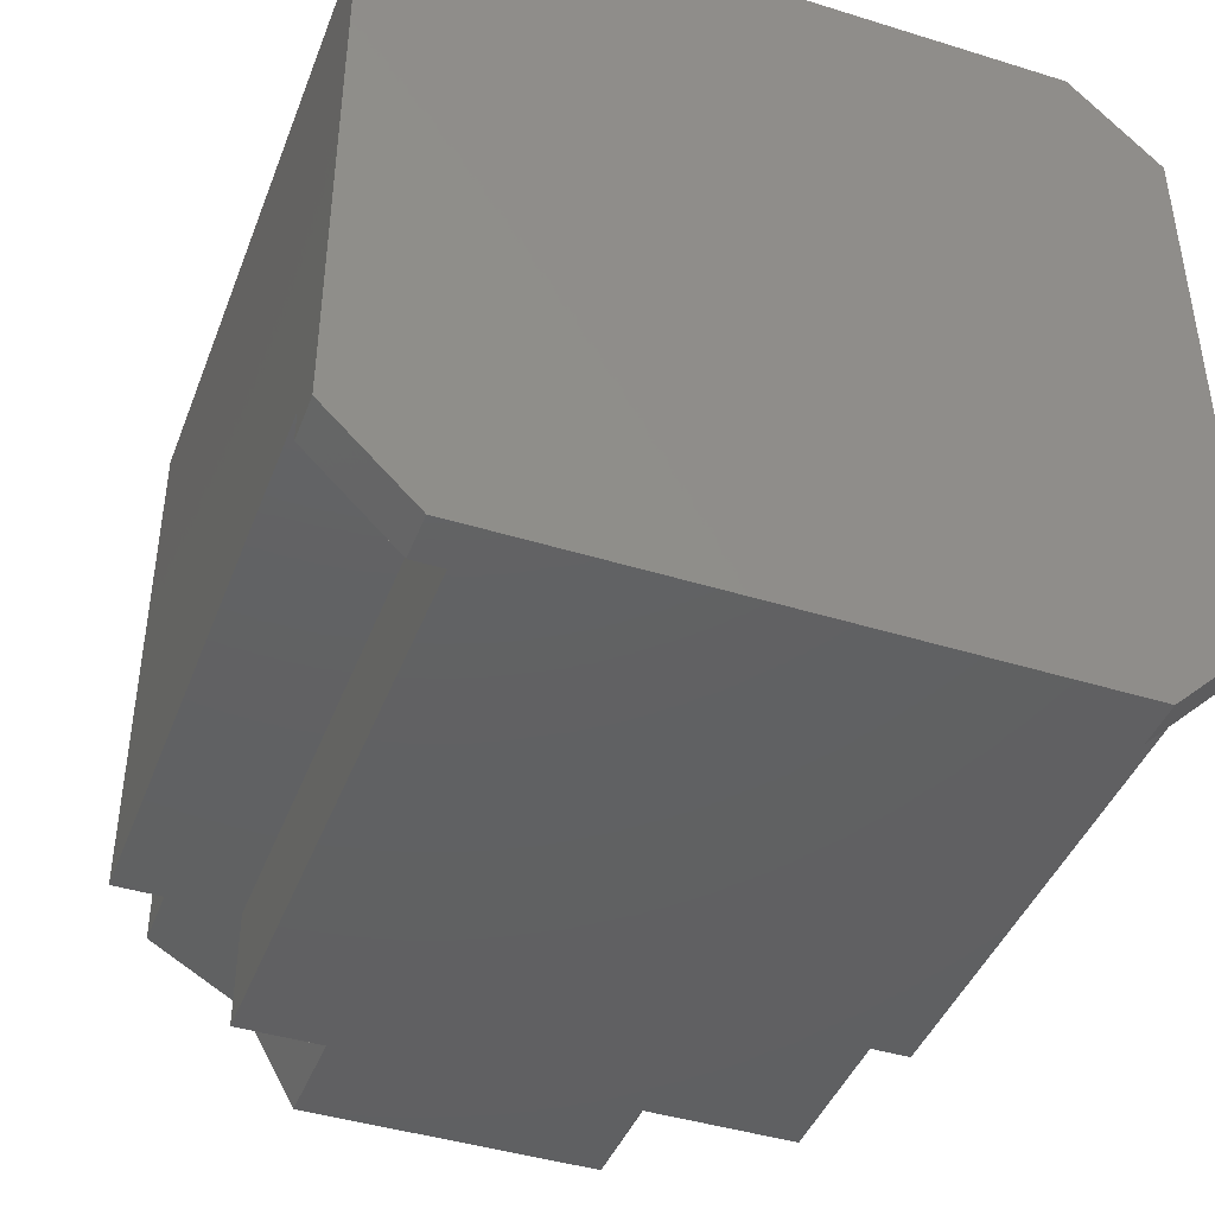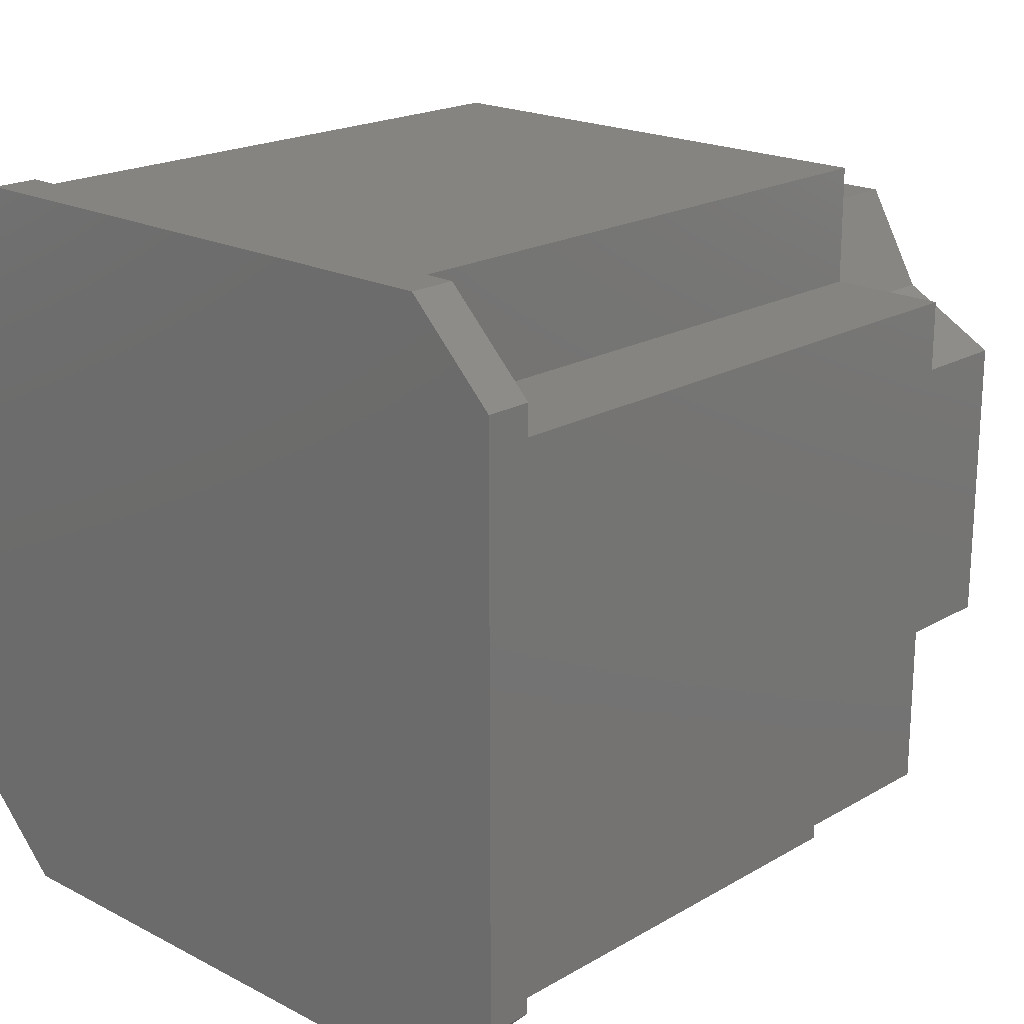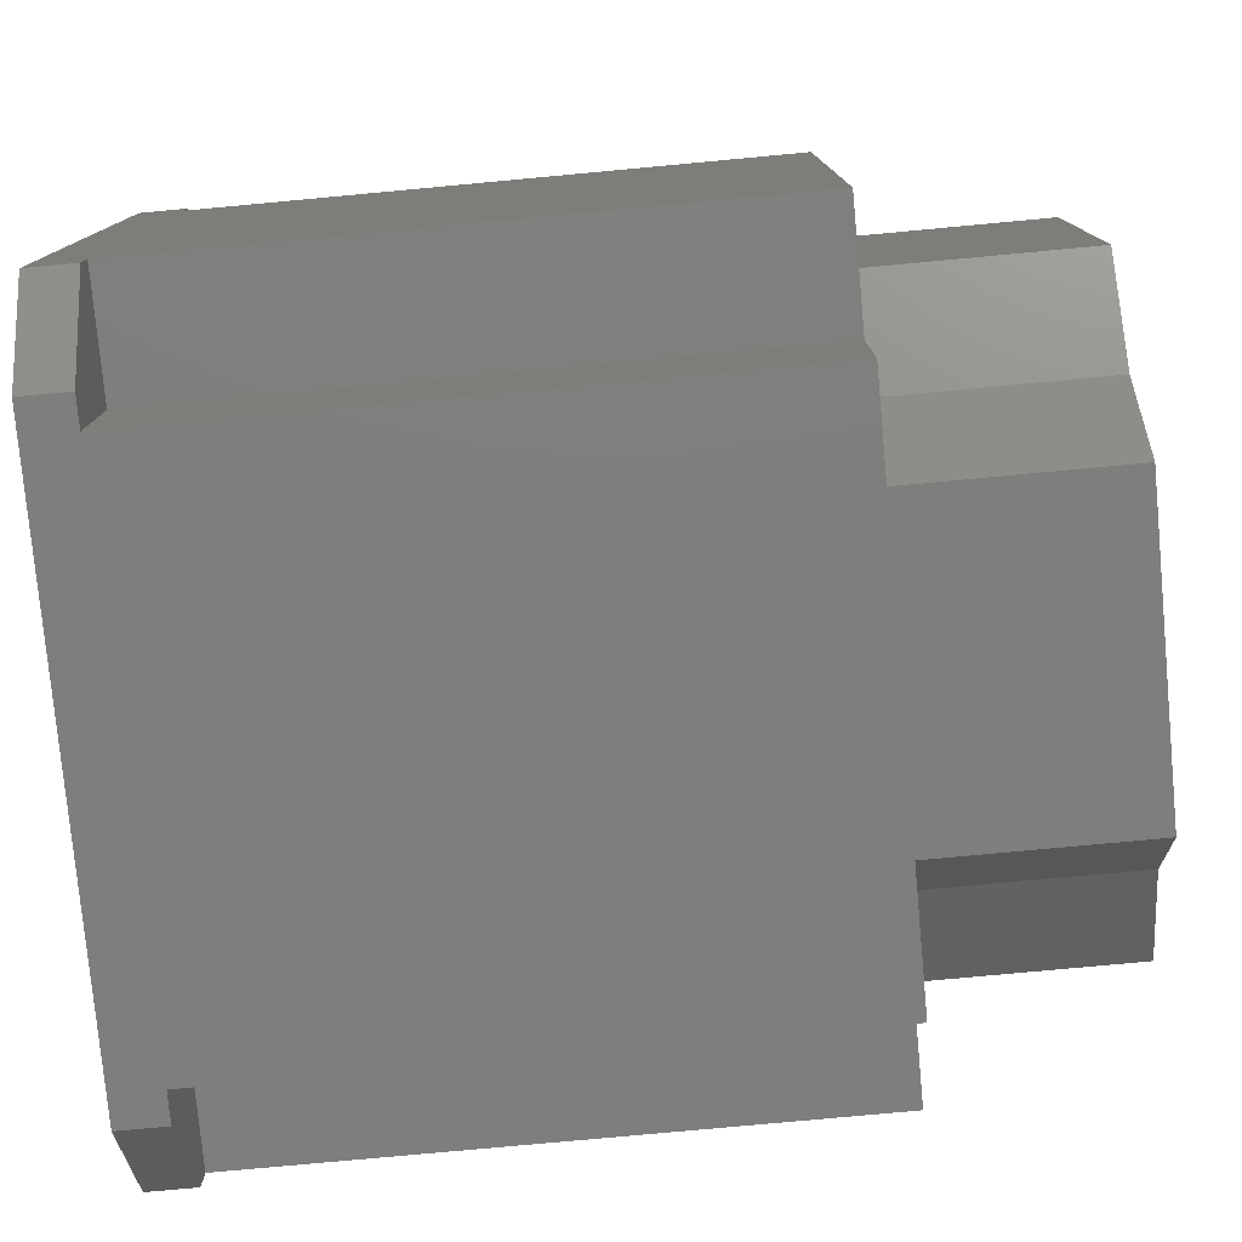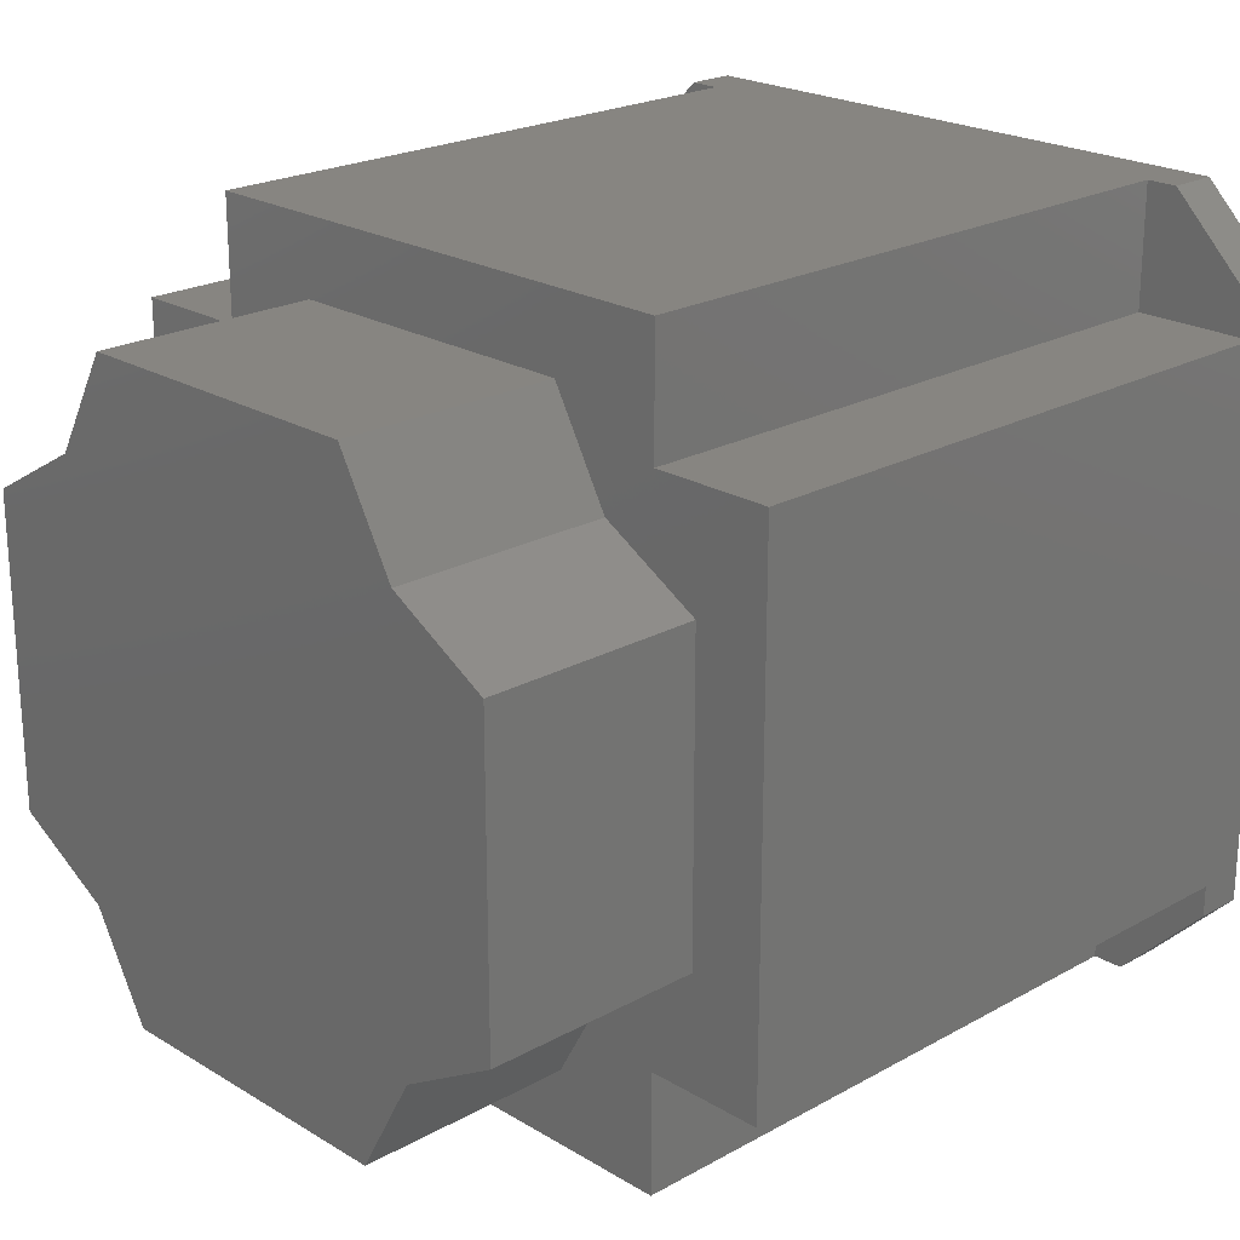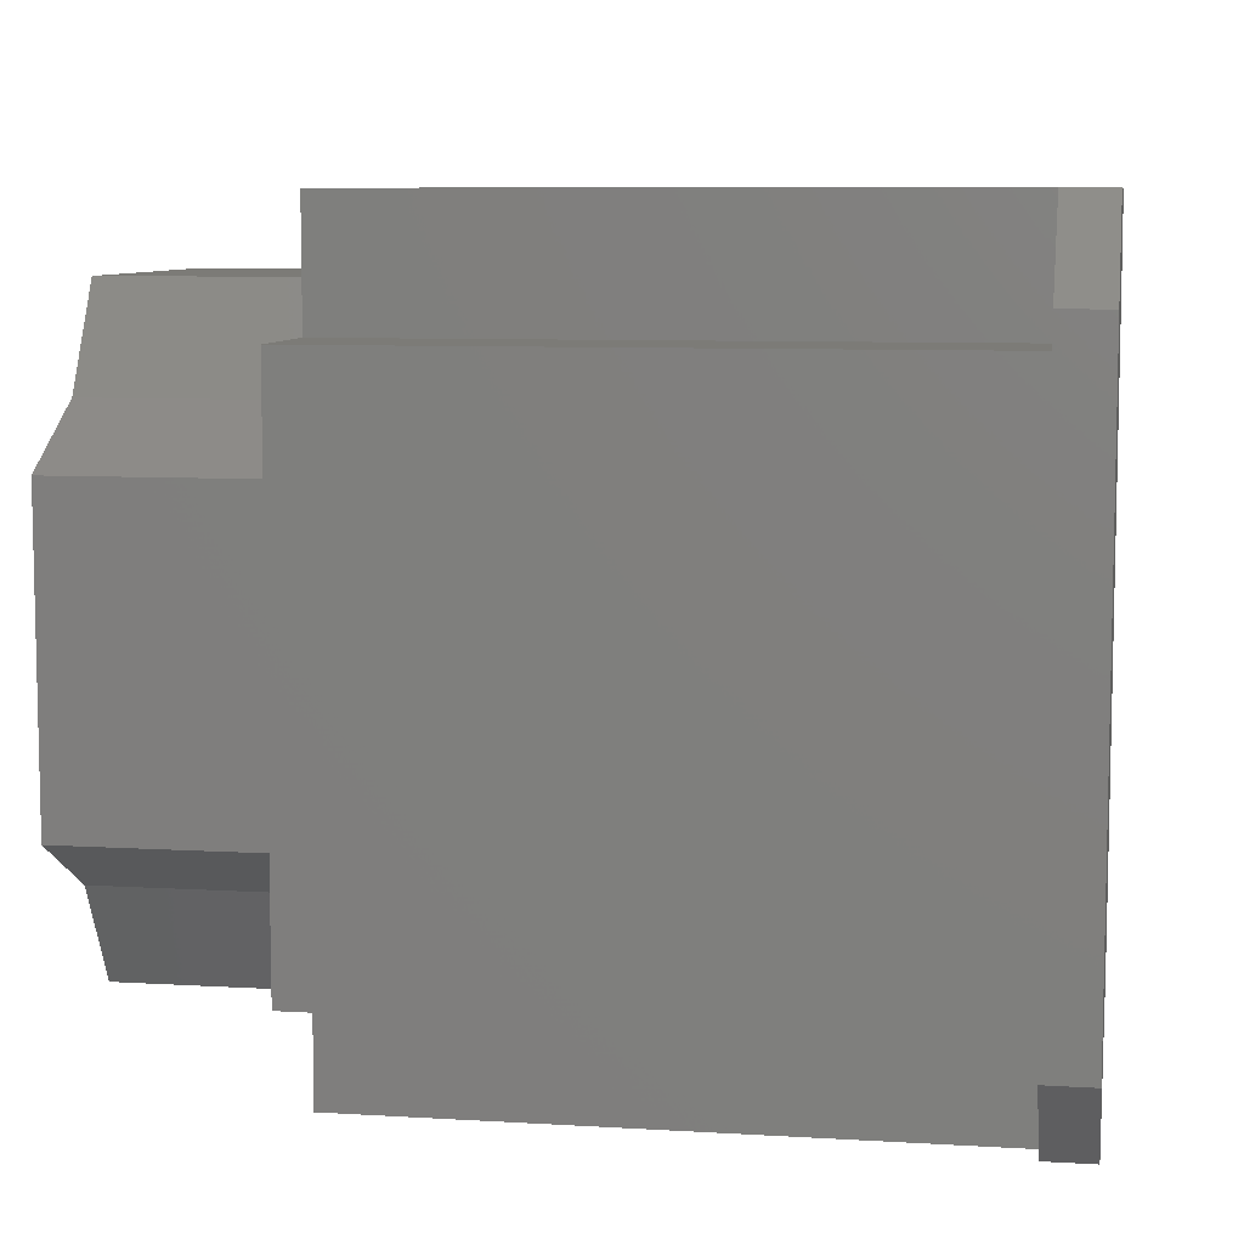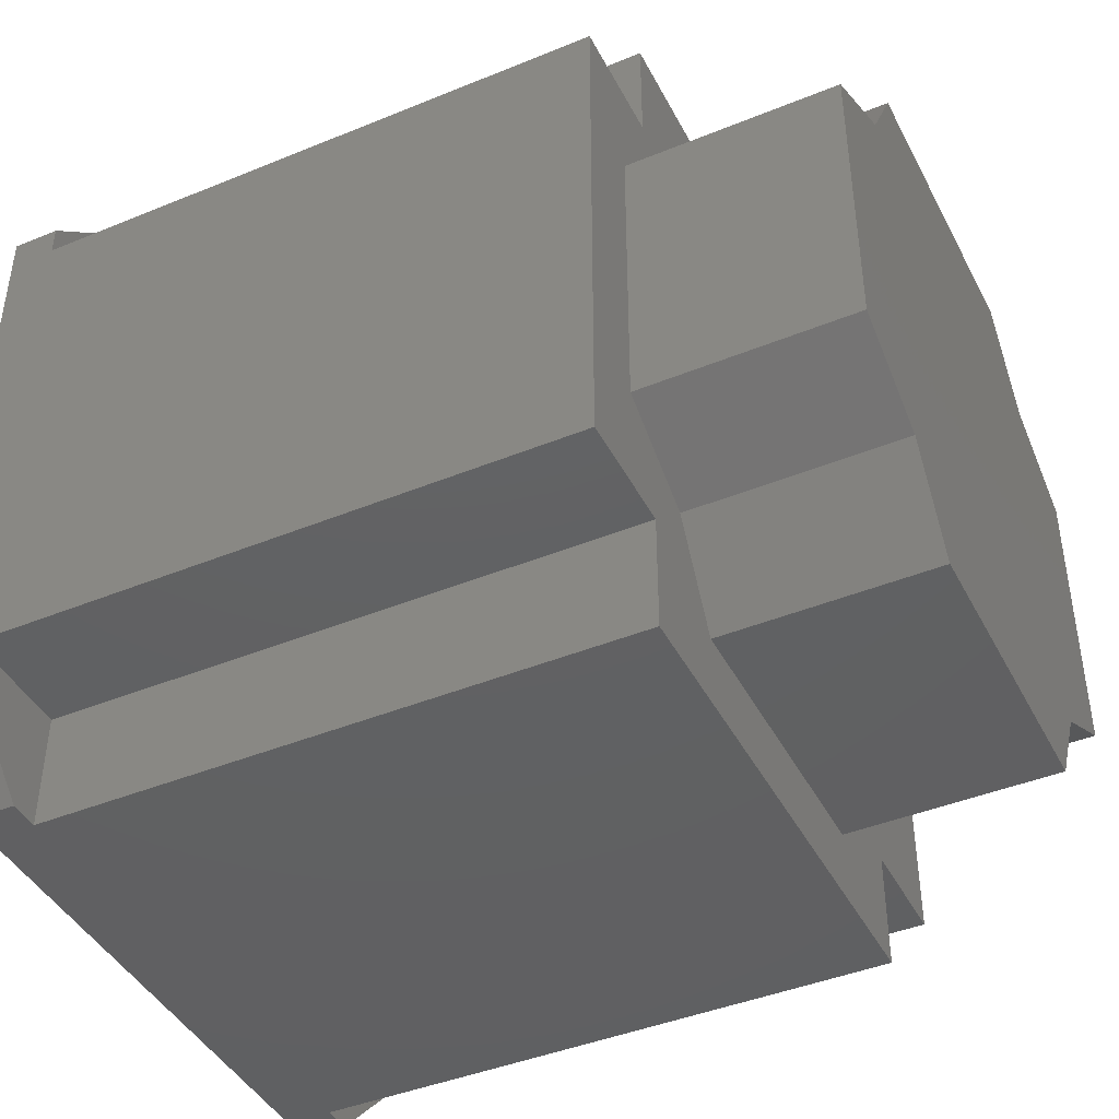
<metadata>
{"format":"stl","ext":"stl","renderer":"f3d","projection":"perspective","resolution":1024,"background":"white","views":[{"elev":-42.9,"azim":-110.2,"up":"+Z"},{"elev":19.9,"azim":-46.6,"up":"+Z"},{"elev":-78.1,"azim":5.3,"up":"+Y"},{"elev":22.2,"azim":136.1,"up":"+Z"},{"elev":8.0,"azim":-170.5,"up":"+Y"},{"elev":-43.0,"azim":25.9,"up":"+Z"}]}
</metadata>
<code>
# stl→obj: 64 verts, 124 faces
v 0.0575 -0.446 0.8237
v 0.0695 -0.446 0.8237
v 0.0575 -0.4237 0.846
v 0.0695 -0.4237 0.846
v 0.0695 -0.254 0.6763
v 0.0695 -0.254 0.684
v 0.0695 -0.2763 0.654
v 0.0695 -0.284 0.684
v 0.0695 -0.284 0.654
v 0.0575 -0.2763 0.846
v 0.0695 -0.416 0.846
v 0.0695 -0.2763 0.846
v 0.0695 -0.284 0.846
v 0.2205 -0.284 0.846
v 0.2205 -0.416 0.846
v 0.2205 -0.284 0.684
v 0.2205 -0.284 0.654
v 0.2205 -0.4275 0.7882
v 0.2205 -0.446 0.816
v 0.2205 -0.4275 0.7118
v 0.2205 -0.446 0.684
v 0.2205 -0.4024 0.6976
v 0.2205 -0.416 0.684
v 0.2205 -0.3882 0.6725
v 0.2205 -0.416 0.654
v 0.2205 -0.3118 0.6725
v 0.2205 -0.2976 0.6976
v 0.2205 -0.2725 0.7118
v 0.2205 -0.254 0.684
v 0.2205 -0.2725 0.7882
v 0.2205 -0.254 0.816
v 0.2205 -0.2976 0.8024
v 0.2205 -0.284 0.816
v 0.2205 -0.3118 0.8275
v 0.2205 -0.3882 0.8275
v 0.2205 -0.4024 0.8024
v 0.2205 -0.416 0.816
v 0.0575 -0.254 0.8237
v 0.0695 -0.254 0.8237
v 0.0695 -0.416 0.654
v 0.0695 -0.416 0.684
v 0.0575 -0.254 0.6763
v 0.0575 -0.2763 0.654
v 0.0575 -0.4237 0.654
v 0.0575 -0.446 0.6763
v 0.0695 -0.446 0.684
v 0.0695 -0.446 0.6763
v 0.0695 -0.446 0.816
v 0.2745 -0.2725 0.7118
v 0.2745 -0.2725 0.7882
v 0.2745 -0.2976 0.6976
v 0.2745 -0.2976 0.8024
v 0.2745 -0.4275 0.7882
v 0.2745 -0.4275 0.7118
v 0.2745 -0.4024 0.8024
v 0.2745 -0.4024 0.6976
v 0.2745 -0.3882 0.6725
v 0.2745 -0.3118 0.6725
v 0.2745 -0.3882 0.8275
v 0.2745 -0.3118 0.8275
v 0.0695 -0.4237 0.654
v 0.0695 -0.416 0.816
v 0.0695 -0.254 0.816
v 0.0695 -0.284 0.816
f 1 2 3
f 2 4 3
f 5 6 7
f 6 8 7
f 7 8 9
f 10 3 11
f 3 4 11
f 12 10 13
f 10 11 13
f 13 11 14
f 11 15 14
f 8 16 9
f 16 17 9
f 18 19 20
f 19 21 20
f 20 21 22
f 21 23 22
f 22 23 24
f 23 25 24
f 24 25 26
f 25 17 26
f 26 17 27
f 17 16 27
f 27 16 28
f 16 29 28
f 28 29 30
f 29 31 30
f 30 31 32
f 31 33 32
f 32 33 34
f 33 14 34
f 34 14 35
f 14 15 35
f 35 15 36
f 15 37 36
f 36 37 18
f 37 19 18
f 10 12 38
f 12 39 38
f 40 25 41
f 25 23 41
f 38 42 10
f 42 43 10
f 10 43 44
f 44 45 10
f 45 1 10
f 10 1 3
f 1 45 46
f 45 47 46
f 2 1 48
f 1 46 48
f 48 46 19
f 46 21 19
f 49 50 51
f 50 52 51
f 53 54 55
f 54 56 55
f 57 58 56
f 58 51 56
f 56 51 55
f 51 52 55
f 55 52 59
f 52 60 59
f 44 61 45
f 61 47 45
f 28 49 27
f 49 51 27
f 44 43 9
f 43 7 9
f 61 44 40
f 44 9 40
f 40 9 25
f 9 17 25
f 28 30 49
f 30 50 49
f 42 5 43
f 5 7 43
f 30 32 50
f 32 52 50
f 29 16 6
f 16 8 6
f 34 60 32
f 60 52 32
f 15 11 37
f 11 62 37
f 34 35 60
f 35 59 60
f 63 39 64
f 39 12 64
f 64 12 13
f 35 36 59
f 36 55 59
f 21 46 23
f 46 41 23
f 18 53 36
f 53 55 36
f 33 64 14
f 64 13 14
f 18 20 53
f 20 54 53
f 31 63 33
f 63 64 33
f 20 22 54
f 22 56 54
f 11 4 62
f 4 2 62
f 62 2 48
f 24 57 22
f 57 56 22
f 48 19 62
f 19 37 62
f 24 26 57
f 26 58 57
f 42 38 63
f 38 39 63
f 5 42 6
f 42 63 6
f 6 63 29
f 63 31 29
f 46 47 41
f 47 61 41
f 41 61 40
f 26 27 58
f 27 51 58

</code>
